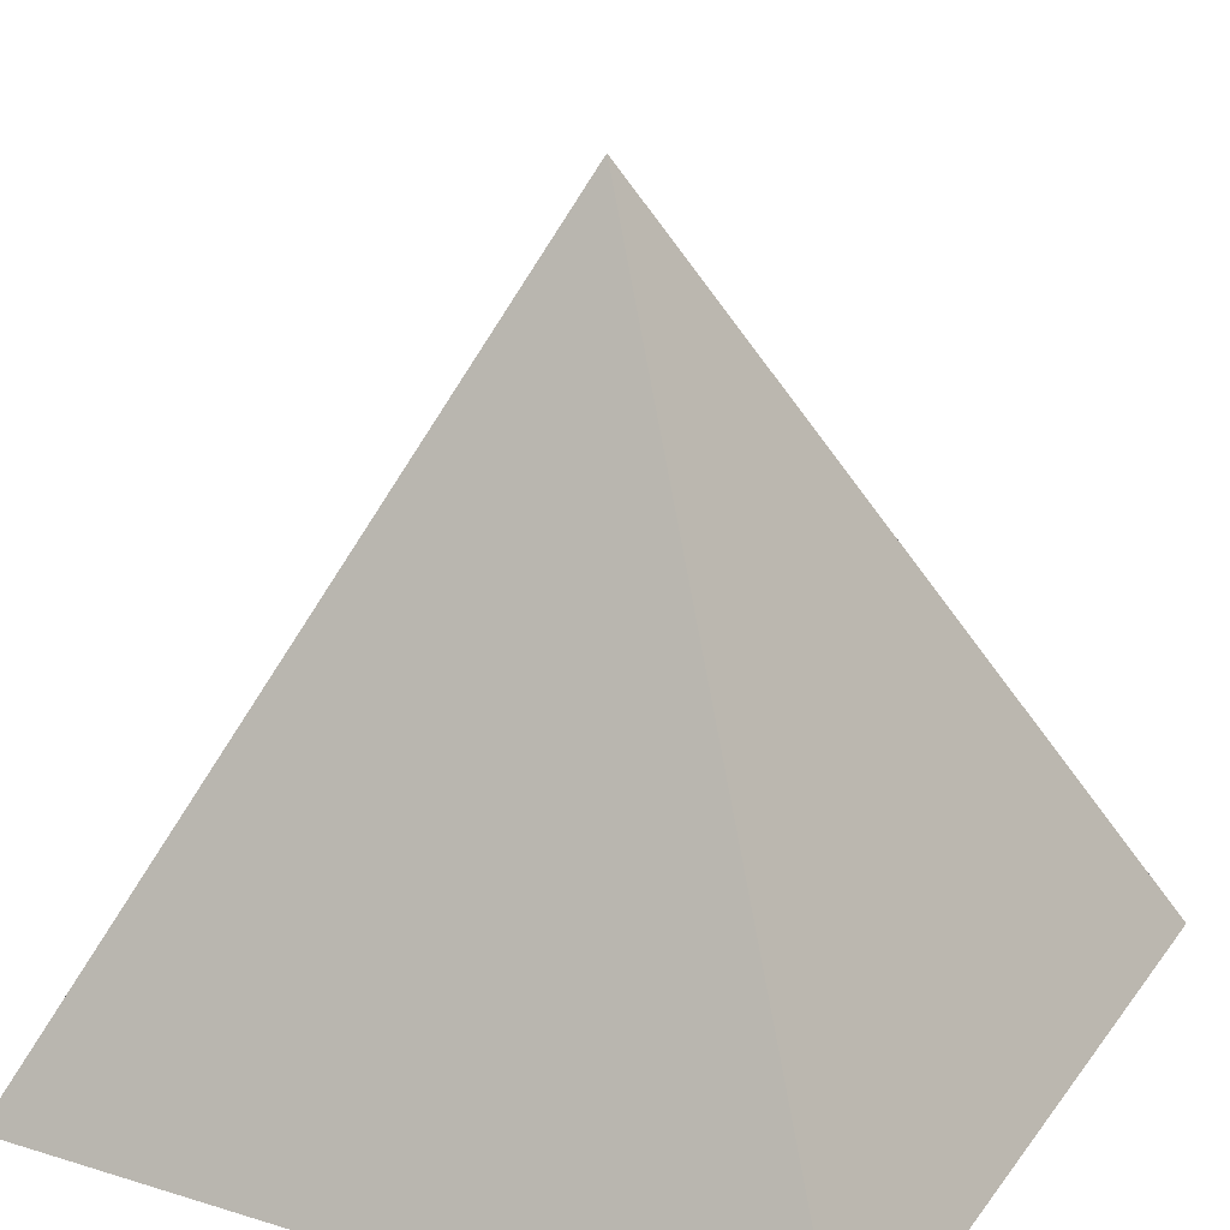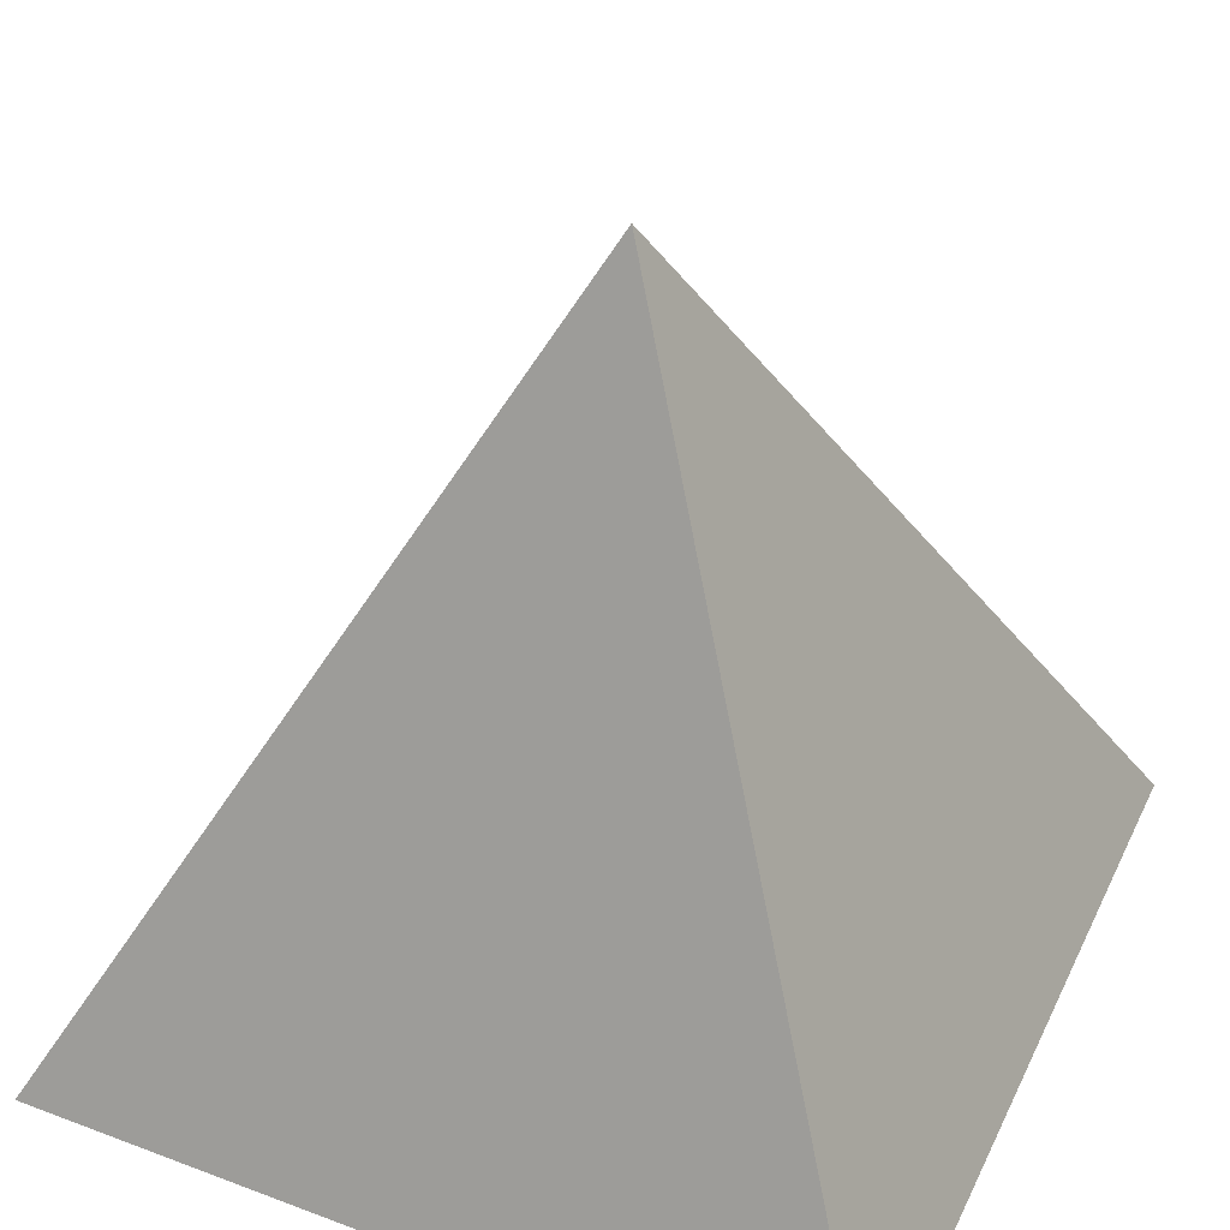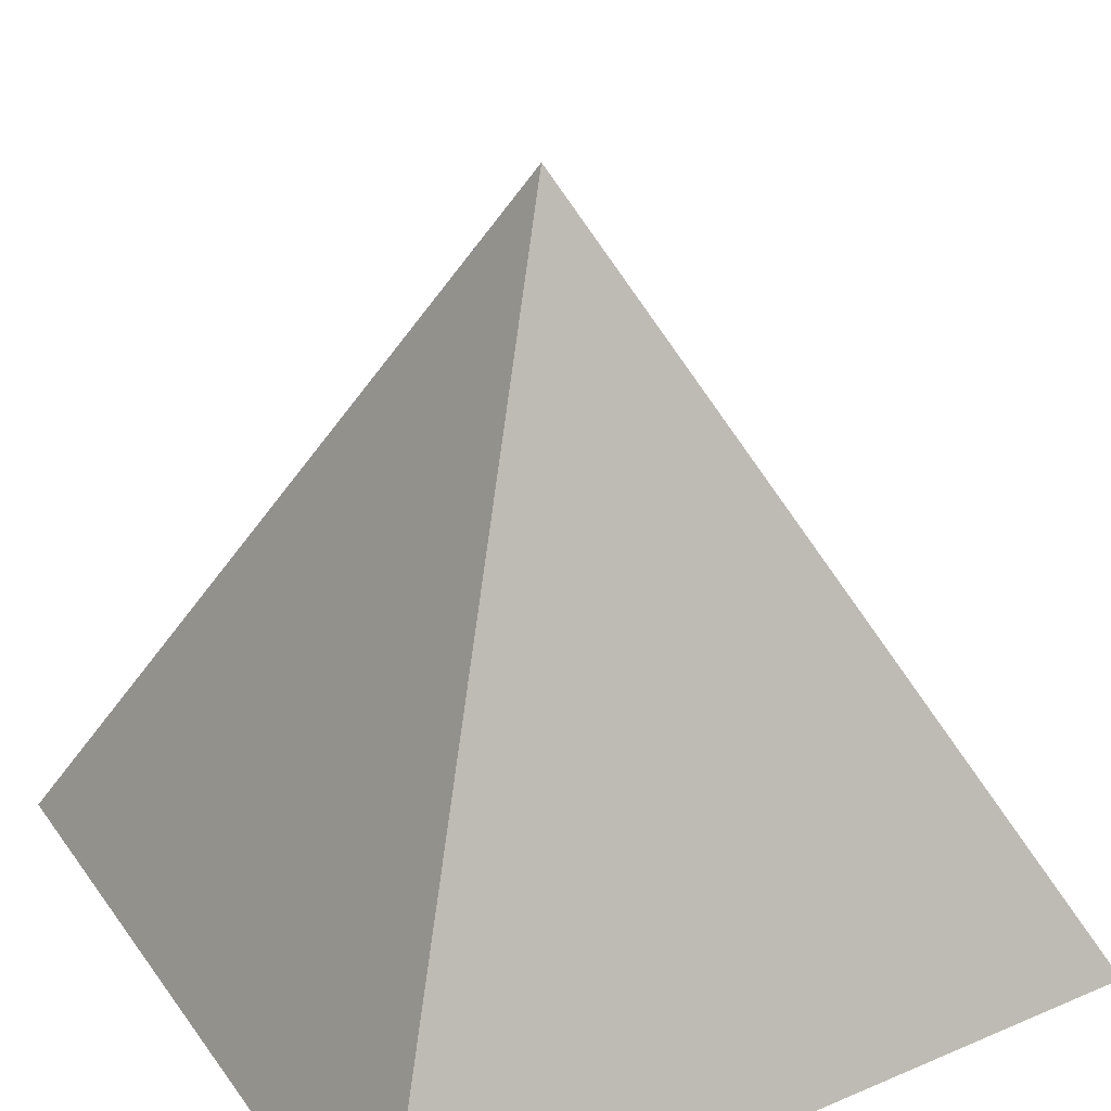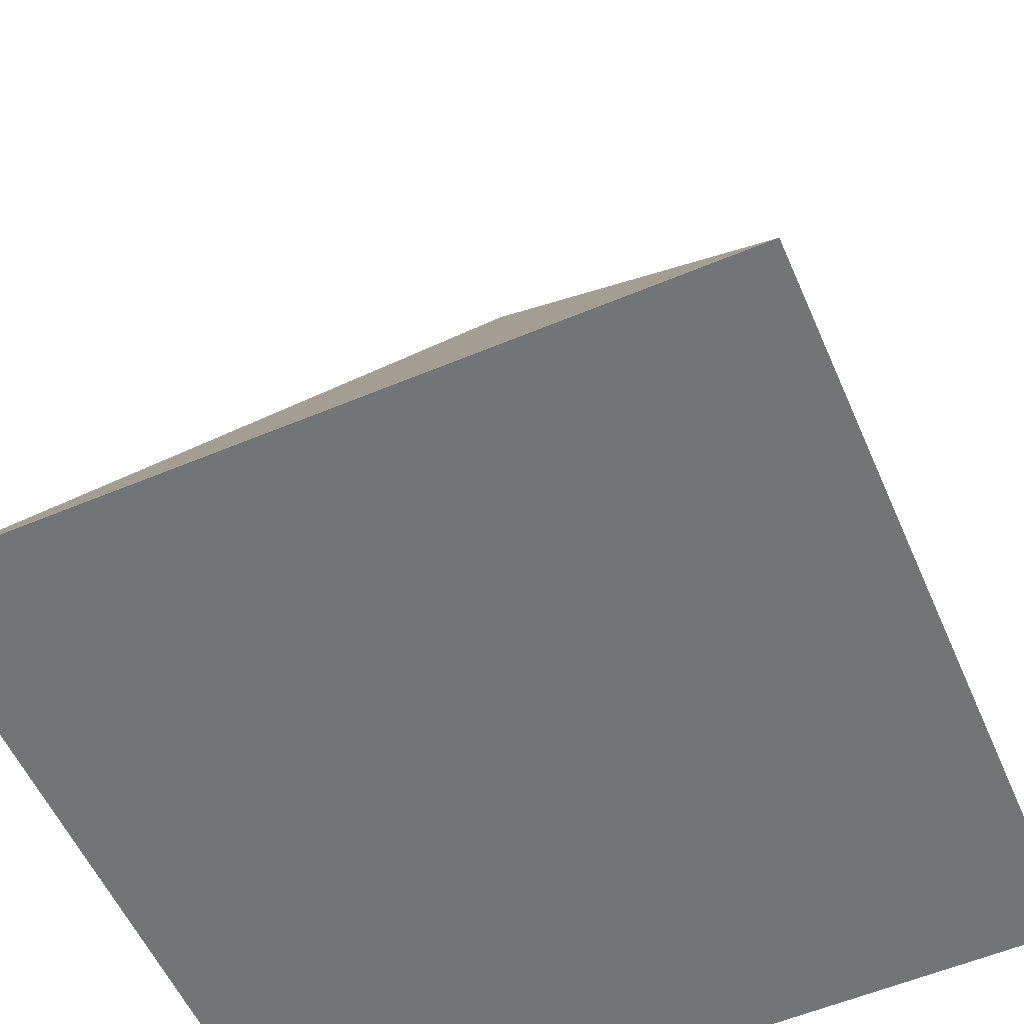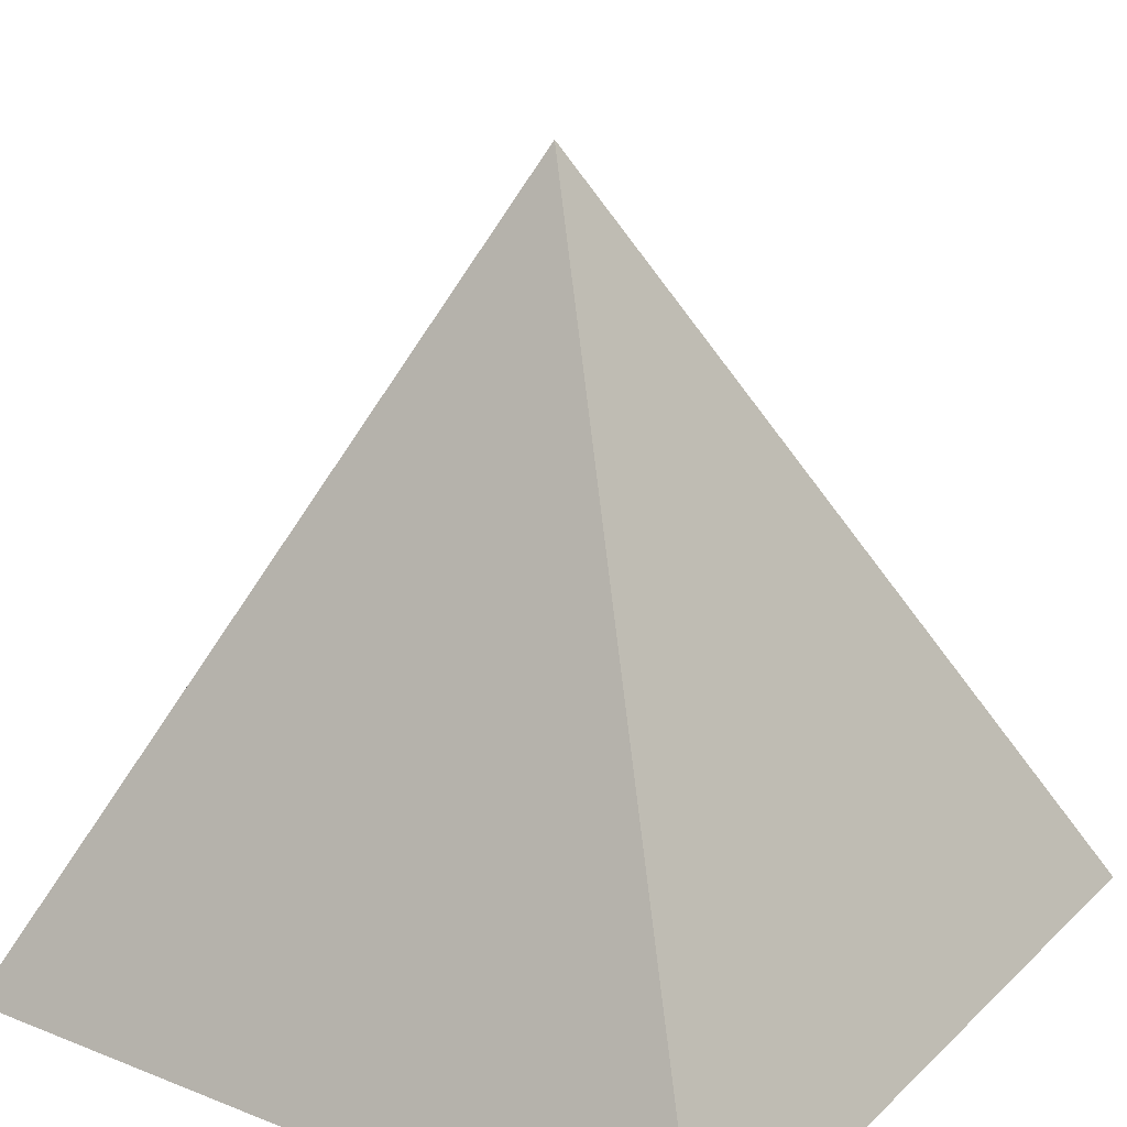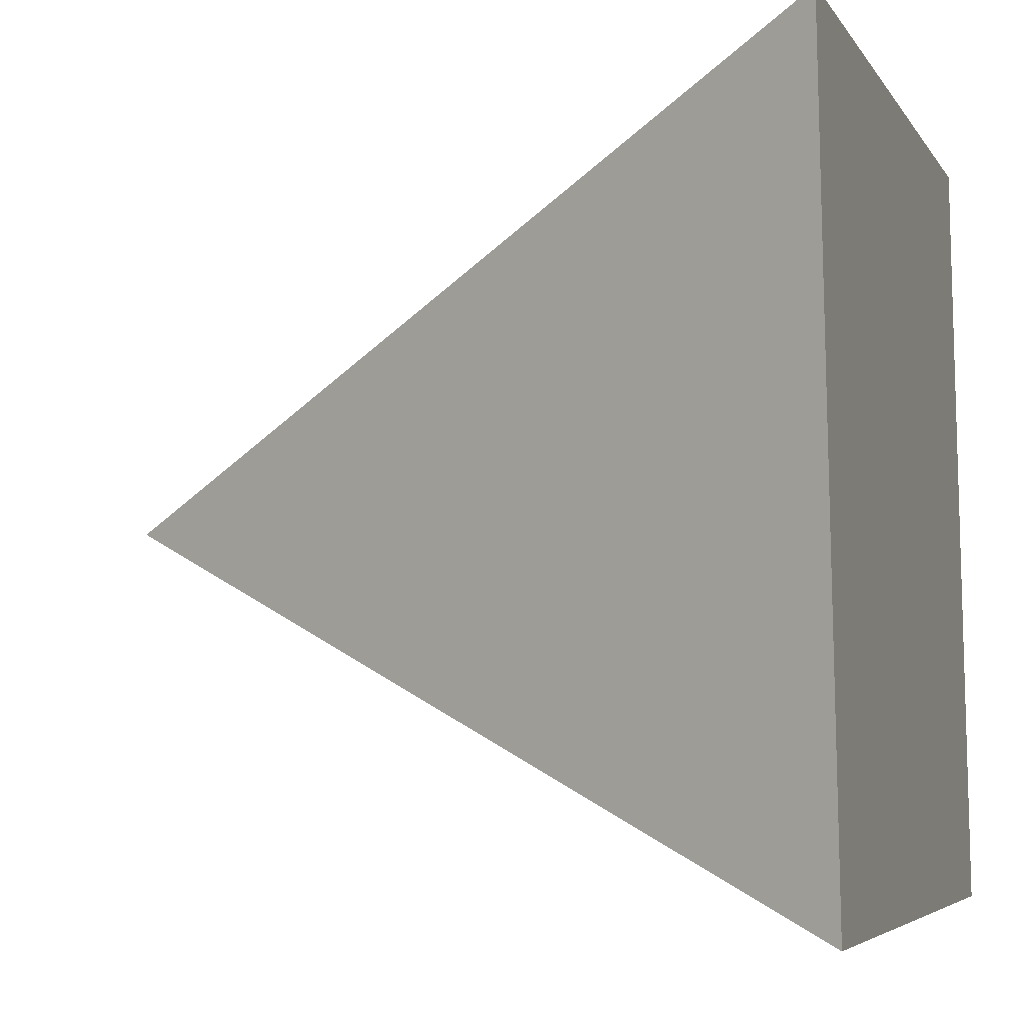
<metadata>
{"format":"obj","ext":"obj","renderer":"f3d","projection":"perspective","resolution":1024,"background":"white","views":[{"elev":23.1,"azim":-152.6,"up":"+Y"},{"elev":41.6,"azim":113.9,"up":"+Y"},{"elev":32.1,"azim":-119.8,"up":"+Y"},{"elev":-55.7,"azim":-66.7,"up":"+Y"},{"elev":22.9,"azim":-146.1,"up":"+Y"},{"elev":-4.9,"azim":-72.8,"up":"+Z"}]}
</metadata>
<code>
o Cube
v 1 -0.9825 1.017
v 0 0.9999 -0.01735
v 1 -1.017 -0.9825
v -1 -0.9825 1.017
v -1 -1.017 -0.9825
f 4 3 1
f 2 3 5
f 2 5 4
f 2 1 3
f 2 4 1
f 4 5 3

</code>
